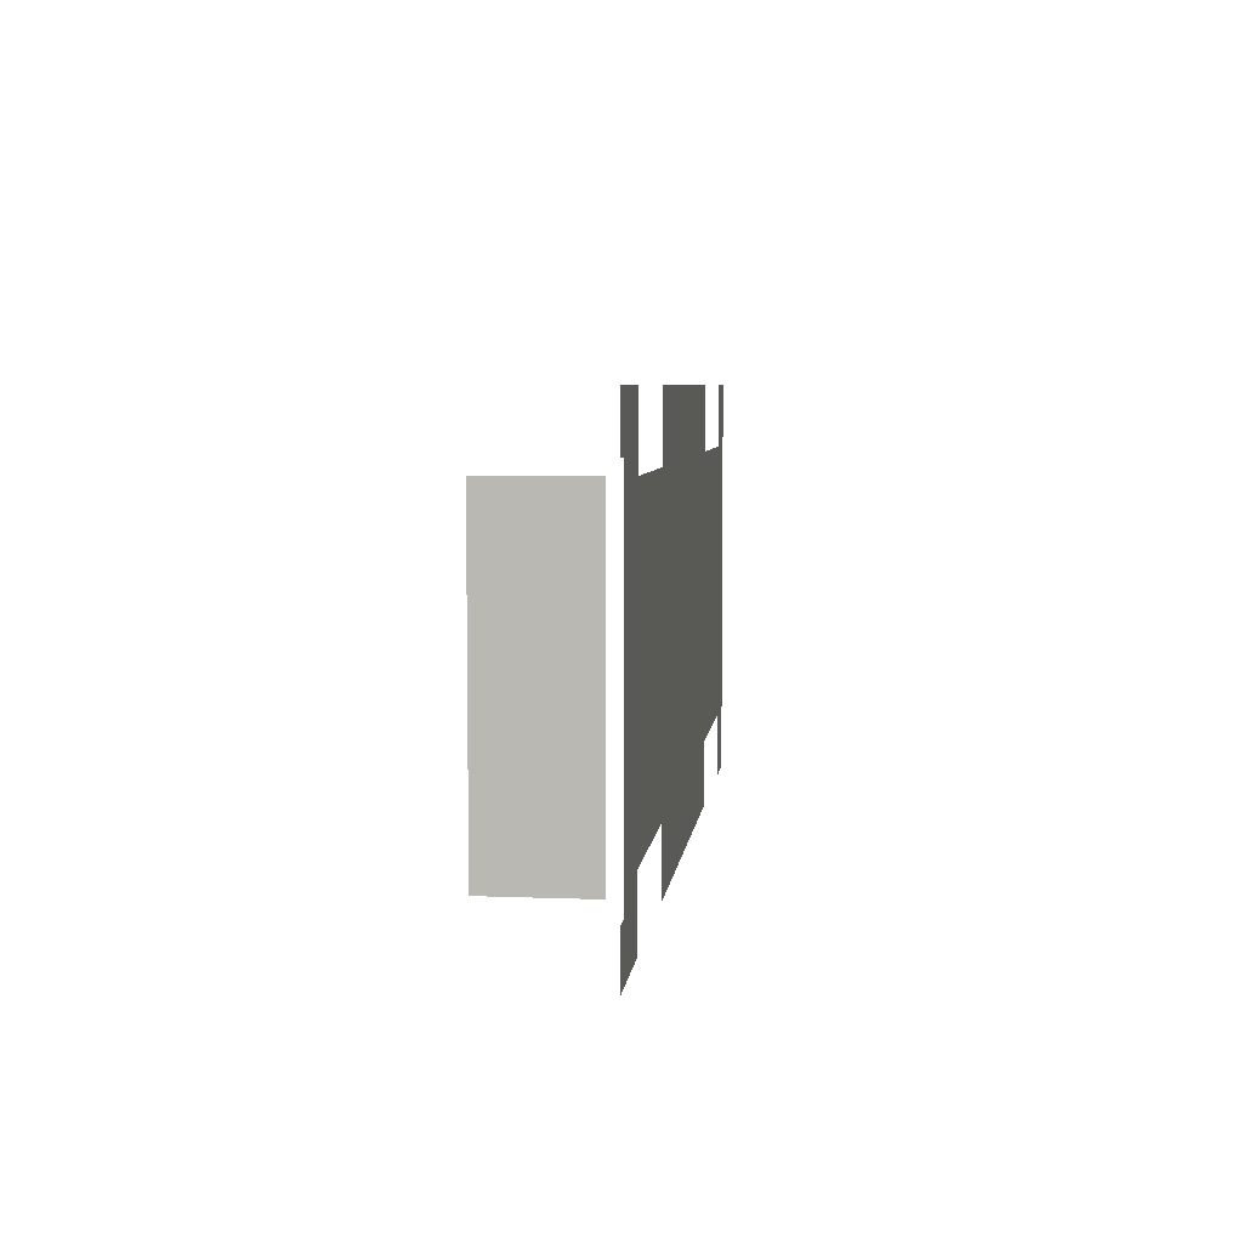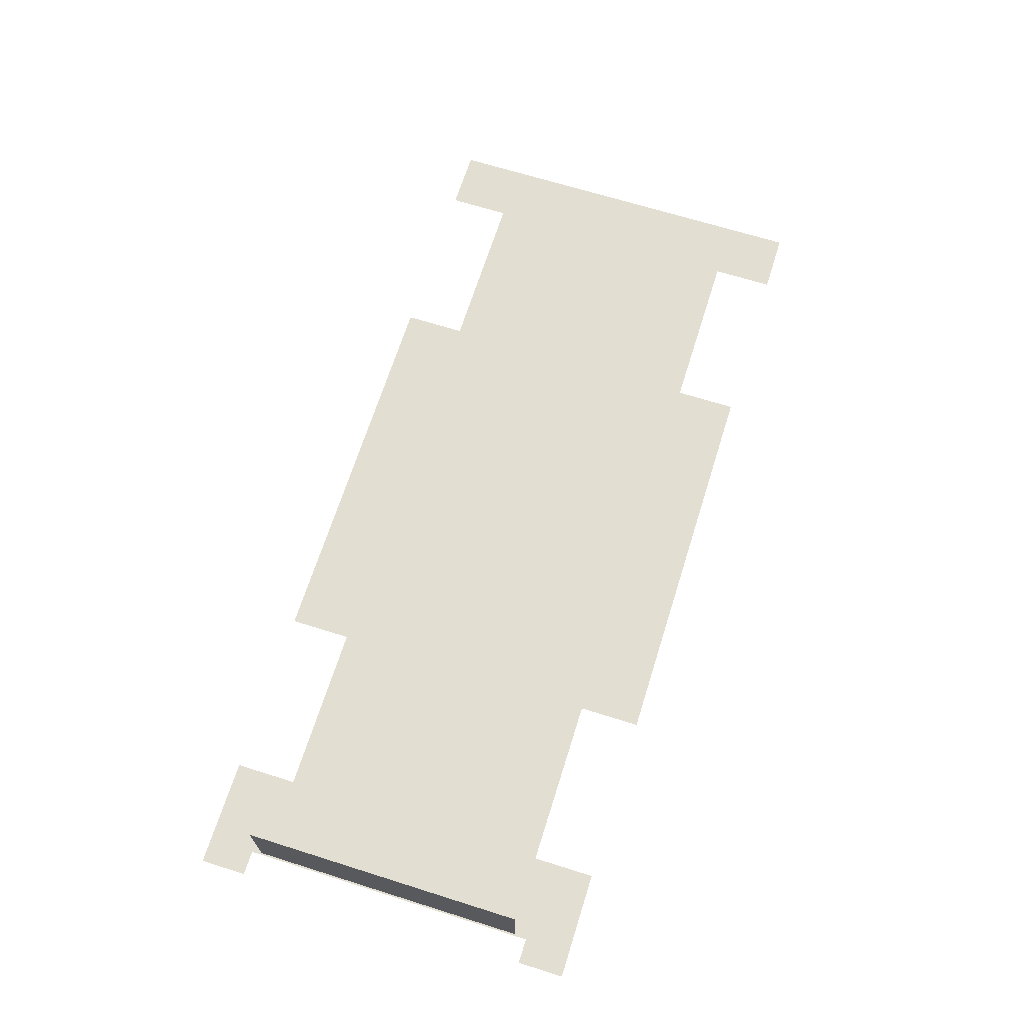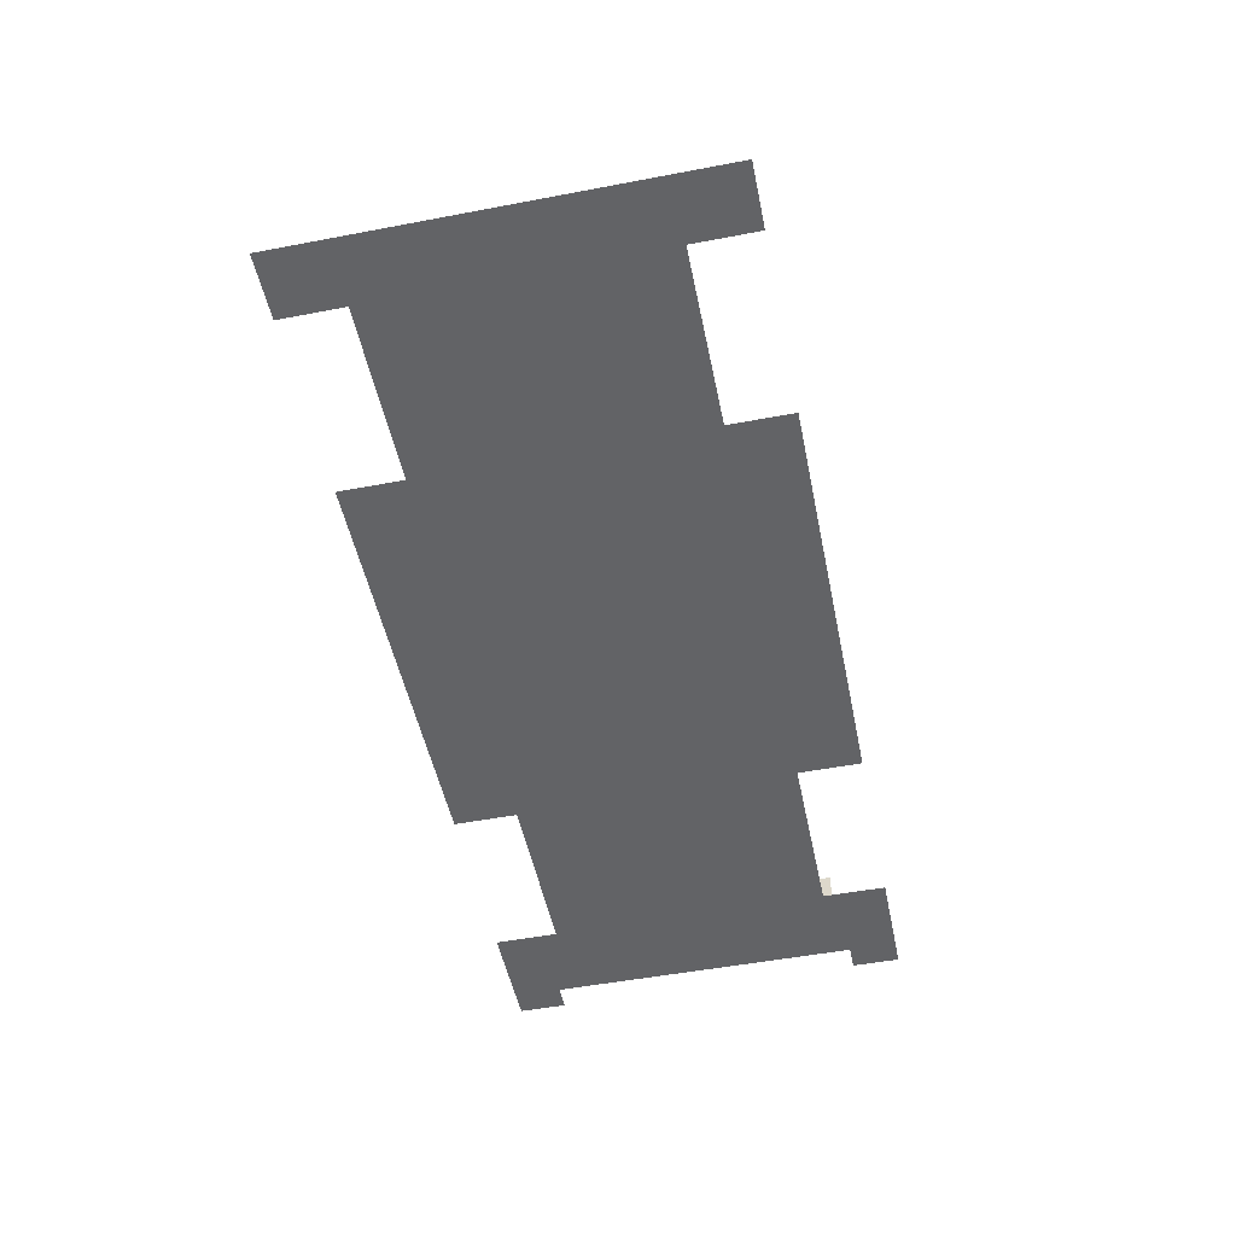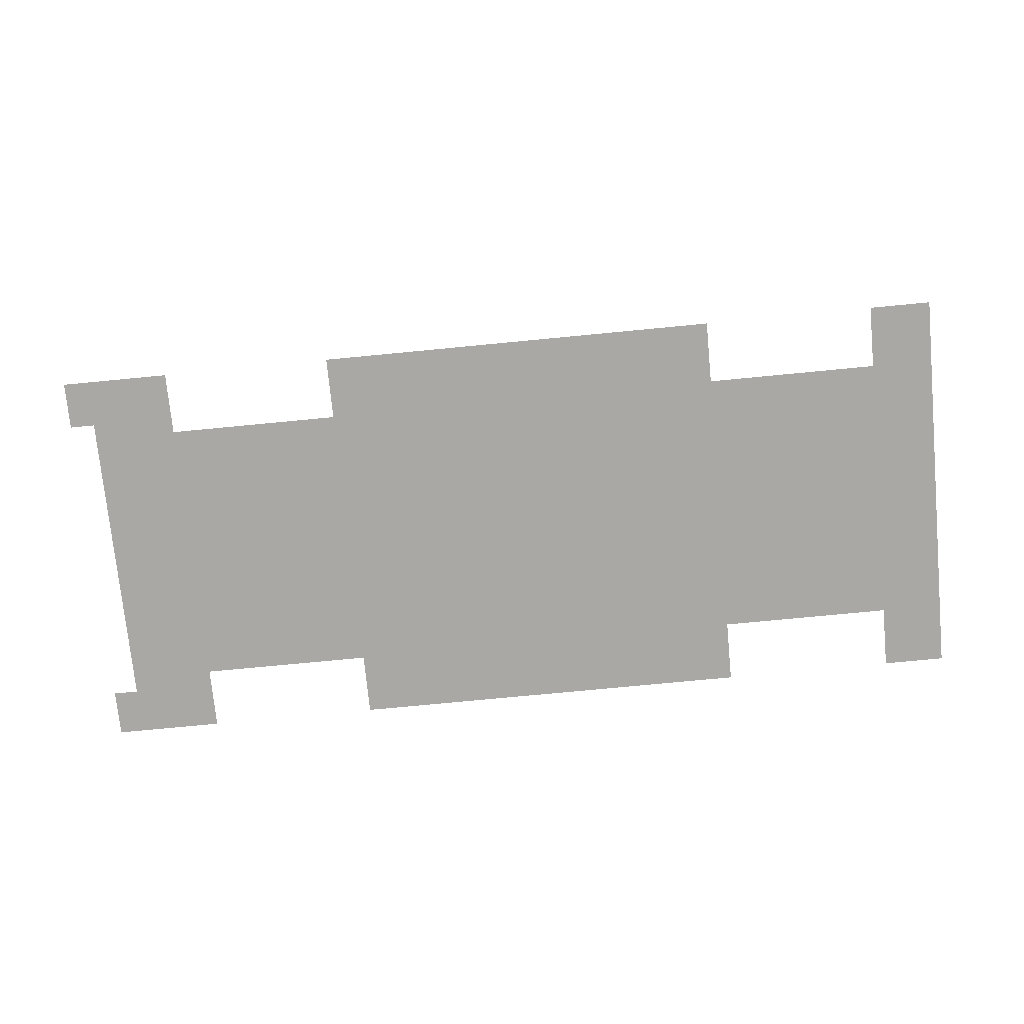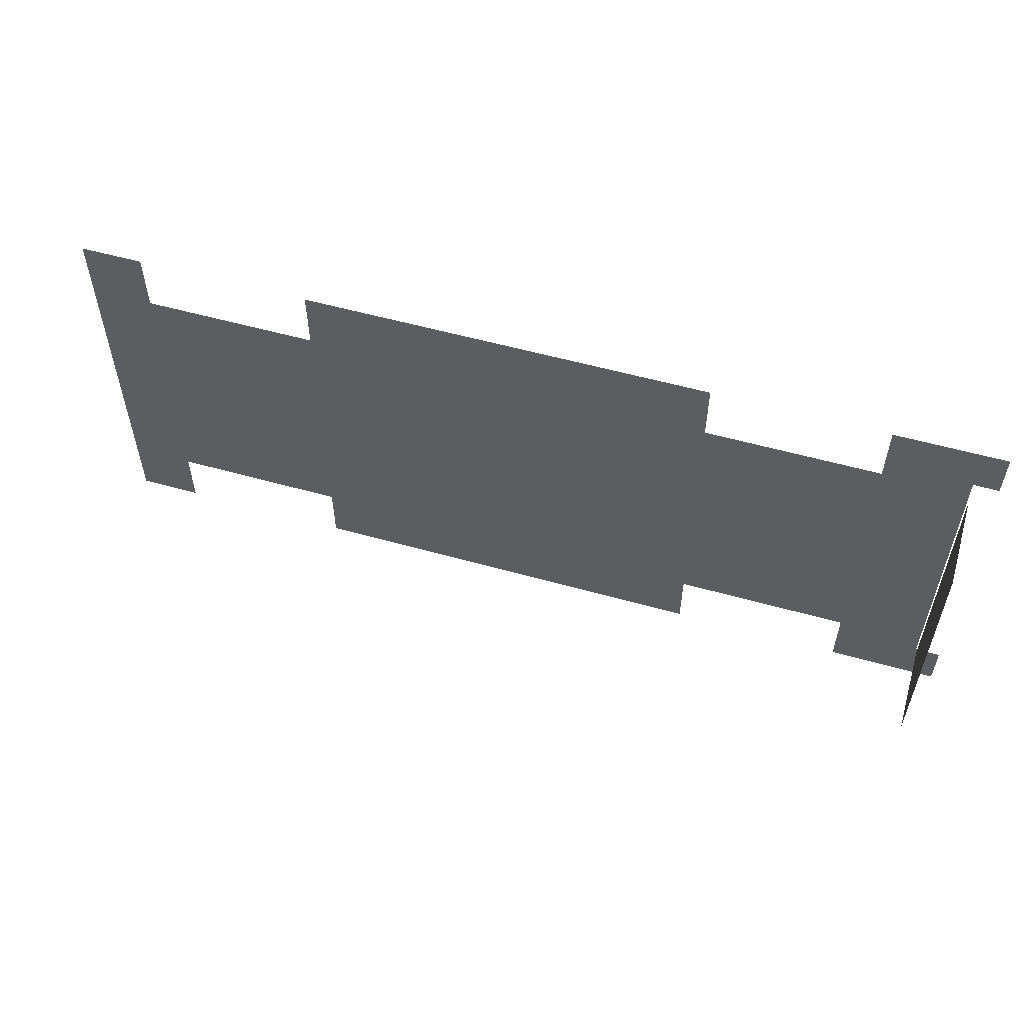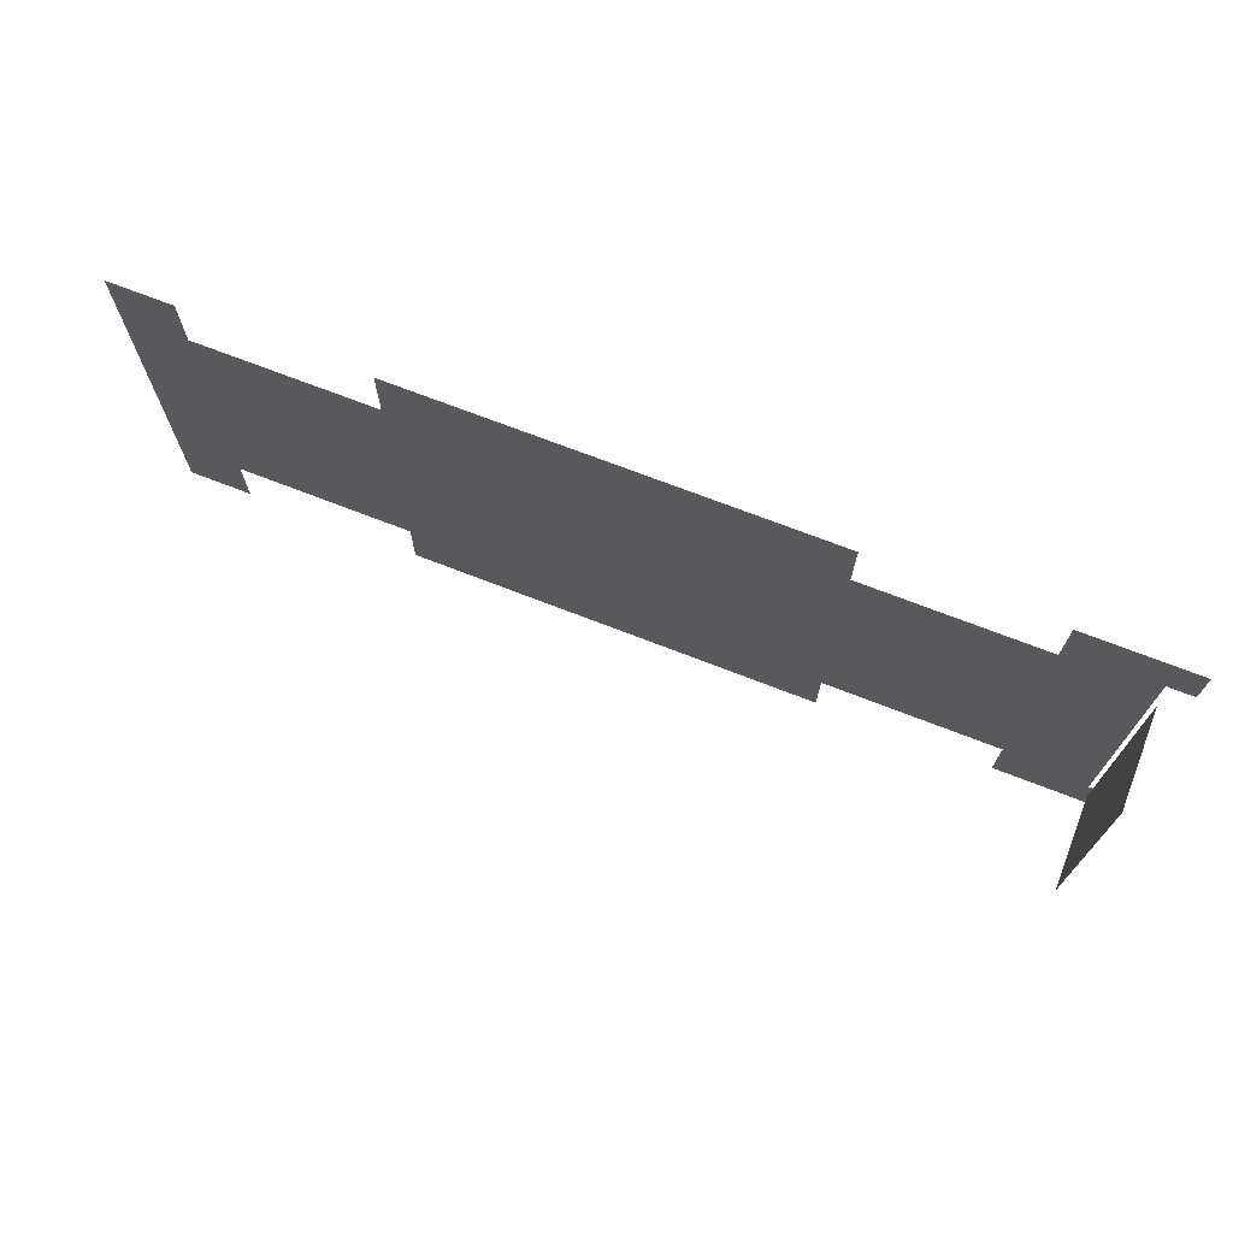
<metadata>
{"format":"obj","ext":"obj","renderer":"f3d","projection":"perspective","resolution":1024,"background":"white","views":[{"elev":5.9,"azim":-83.4,"up":"+Z"},{"elev":67.6,"azim":-72.5,"up":"+Y"},{"elev":-50.9,"azim":101.7,"up":"+Y"},{"elev":-75.0,"azim":5.5,"up":"+Y"},{"elev":55.6,"azim":-163.5,"up":"+Z"},{"elev":71.0,"azim":-158.7,"up":"+Z"}]}
</metadata>
<code>
o SketchUp_ID3
v -16.16 0.5 -3.31
v -16.7 0.5 -3.01
v -16.86 0.5 -3.16
v -16.86 0.5 -3.16
v -16.7 0.5 -3.01
v -16.16 0.5 -3.31
v -16.16 0.5 -2.91
v -16.16 0.5 -2.91
v -16.86 0.5 -3.01
v -16.86 0.5 -3.01
v -16.86 0.5 -3.31
v -16.86 0.5 -3.31
v -16.16 0.5 -1.151
v -16.16 0.5 -1.151
v -15.05 0.5 -1.151
v -16.16 0.5 -1.151
v -16.16 0.5 -2.91
v -16.16 0.5 -2.91
v -16.16 0.5 -1.151
v -15.05 0.5 -1.151
v -16.7 0.5 -1.051
v -16.7 0.5 -1.051
v -15.05 0.5 -1.151
v -16.16 0.5 -2.91
v -15.05 0.5 -2.91
v -15.05 0.5 -2.91
v -16.16 0.5 -2.91
v -15.05 0.5 -1.151
v -16.16 0.5 -0.7511
v -16.16 0.5 -0.7511
v -12.45 0.5 -2.91
v -15.05 0.5 -1.151
v -15.05 0.5 -2.91
v -15.05 0.5 -2.91
v -15.05 0.5 -1.151
v -12.45 0.5 -2.91
v -16.86 0.5 -0.9011
v -16.86 0.5 -0.9011
v -12.45 0.5 -2.91
v -15.05 0.5 -2.91
v -14.35 0.5 -3.31
v -14.35 0.5 -3.31
v -15.05 0.5 -2.91
v -12.45 0.5 -2.91
v -12.45 0.5 -1.151
v -15.05 0.5 -1.151
v -12.45 0.5 -2.91
v -12.45 0.5 -2.91
v -15.05 0.5 -1.151
v -12.45 0.5 -1.151
v -16.86 0.5 -0.7511
v -16.86 0.5 -0.7511
v -16.86 0.5 -1.051
v -16.86 0.5 -1.051
v -14.35 0.5 -3.31
v -15.05 0.5 -2.91
v -15.05 0.5 -3.31
v -15.05 0.5 -3.31
v -15.05 0.5 -2.91
v -14.35 0.5 -3.31
v -12.45 0.5 -2.91
v -14.35 0.5 -3.31
v -12.85 0.5 -3.31
v -12.85 0.5 -3.31
v -14.35 0.5 -3.31
v -12.45 0.5 -2.91
v -12.45 0.5 -1.151
v -14.35 0.5 -0.7511
v -15.05 0.5 -1.151
v -15.05 0.5 -1.151
v -14.35 0.5 -0.7511
v -12.45 0.5 -1.151
v -11.35 0.5 -1.151
v -12.45 0.5 -1.151
v -12.45 0.5 -1.151
v -11.35 0.5 -1.151
v -12.45 0.5 -3.31
v -12.45 0.5 -3.31
v -12.85 0.5 -0.7511
v -14.35 0.5 -0.7511
v -14.35 0.5 -0.7511
v -12.85 0.5 -0.7511
v -14.35 0.5 -0.7511
v -15.05 0.5 -0.7511
v -15.05 0.5 -1.151
v -15.05 0.5 -1.151
v -15.05 0.5 -0.7511
v -14.35 0.5 -0.7511
v -11.35 0.5 -2.91
v -11.35 0.5 -2.91
v -12.45 0.5 -0.7511
v -12.45 0.5 -0.7511
v -10.95 0.5 -3.31
v -11.35 0.5 -1.151
v -11.35 0.5 -2.91
v -11.35 0.5 -2.91
v -11.35 0.5 -1.151
v -10.95 0.5 -3.31
v -10.95 0.5 -3.31
v -11.35 0.5 -2.91
v -11.35 0.5 -3.31
v -11.35 0.5 -3.31
v -11.35 0.5 -2.91
v -10.95 0.5 -3.31
v -10.95 0.5 -0.7511
v -11.35 0.5 -1.151
v -10.95 0.5 -3.31
v -10.95 0.5 -3.31
v -11.35 0.5 -1.151
v -10.95 0.5 -0.7511
v -10.95 0.5 -0.7511
v -11.35 0.5 -0.7511
v -11.35 0.5 -1.151
v -11.35 0.5 -1.151
v -11.35 0.5 -0.7511
v -10.95 0.5 -0.7511
f 1 2 3
f 4 5 6
f 7 2 1
f 6 5 8
f 2 9 3
f 4 10 5
f 1 3 11
f 12 4 6
f 13 2 7
f 8 5 14
f 15 16 17
f 18 19 20
f 13 21 2
f 5 22 14
f 23 24 25
f 26 27 28
f 29 21 13
f 14 22 30
f 31 32 33
f 34 35 36
f 29 37 21
f 22 38 30
f 39 40 41
f 42 43 44
f 45 46 47
f 48 49 50
f 29 51 37
f 38 52 30
f 21 37 53
f 54 38 22
f 55 56 57
f 58 59 60
f 61 62 63
f 64 65 66
f 67 68 69
f 70 71 72
f 73 74 61
f 66 75 76
f 61 63 77
f 78 64 66
f 74 79 80
f 81 82 75
f 83 84 85
f 86 87 88
f 73 61 89
f 90 66 76
f 91 79 74
f 75 82 92
f 93 94 95
f 96 97 98
f 99 100 101
f 102 103 104
f 105 106 107
f 108 109 110
f 111 112 113
f 114 115 116
o SketchUp.001_ID11
v -16.7 0.58 -2.93
v -16.7 1.17 -1.131
v -16.7 1.17 -2.93
v -16.7 1.17 -2.93
v -16.7 1.17 -1.131
v -16.7 0.58 -2.93
v -16.7 0.58 -1.131
v -16.7 0.58 -1.131
f 117 118 119
f 120 121 122
f 117 123 118
f 121 124 122
o SketchUp.002_ID17
v -16.7 0.5 -1.051
v -16.7 0.58 -2.93
l 126 125

</code>
